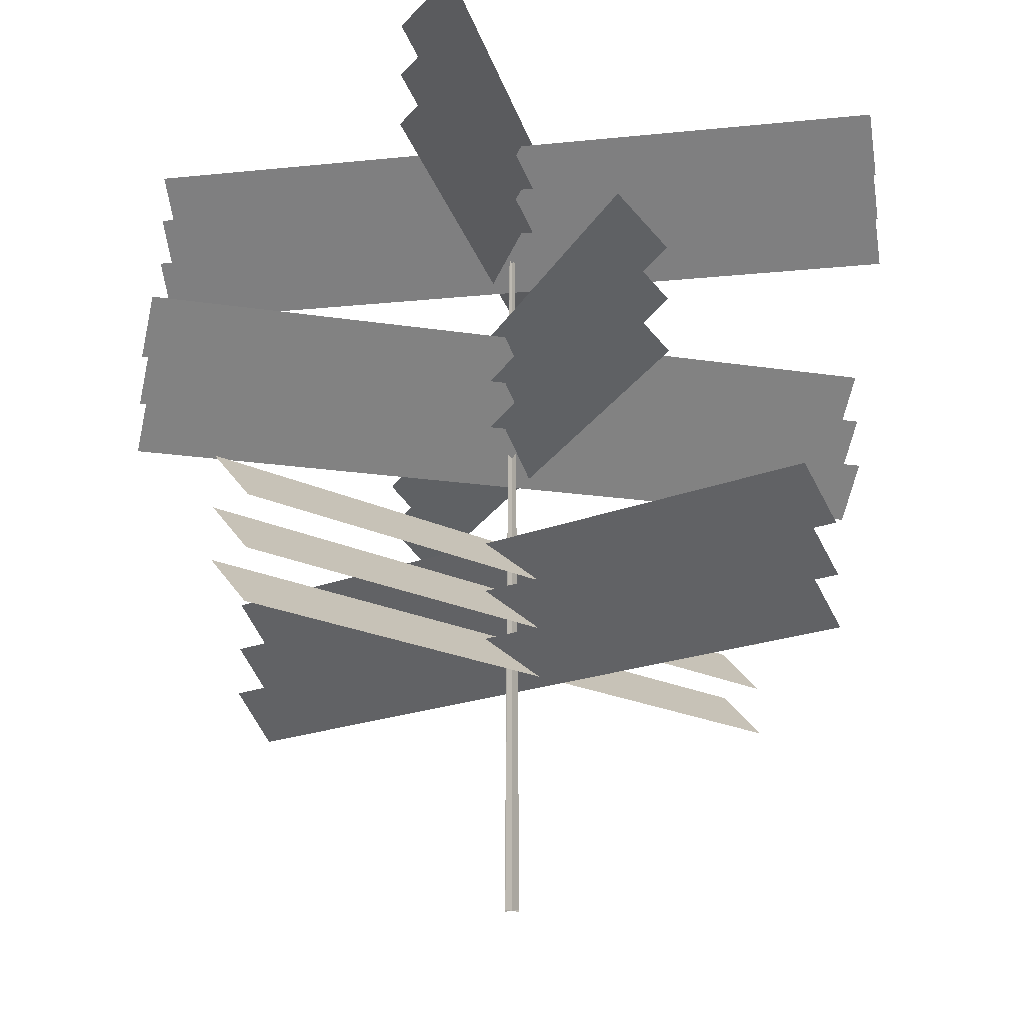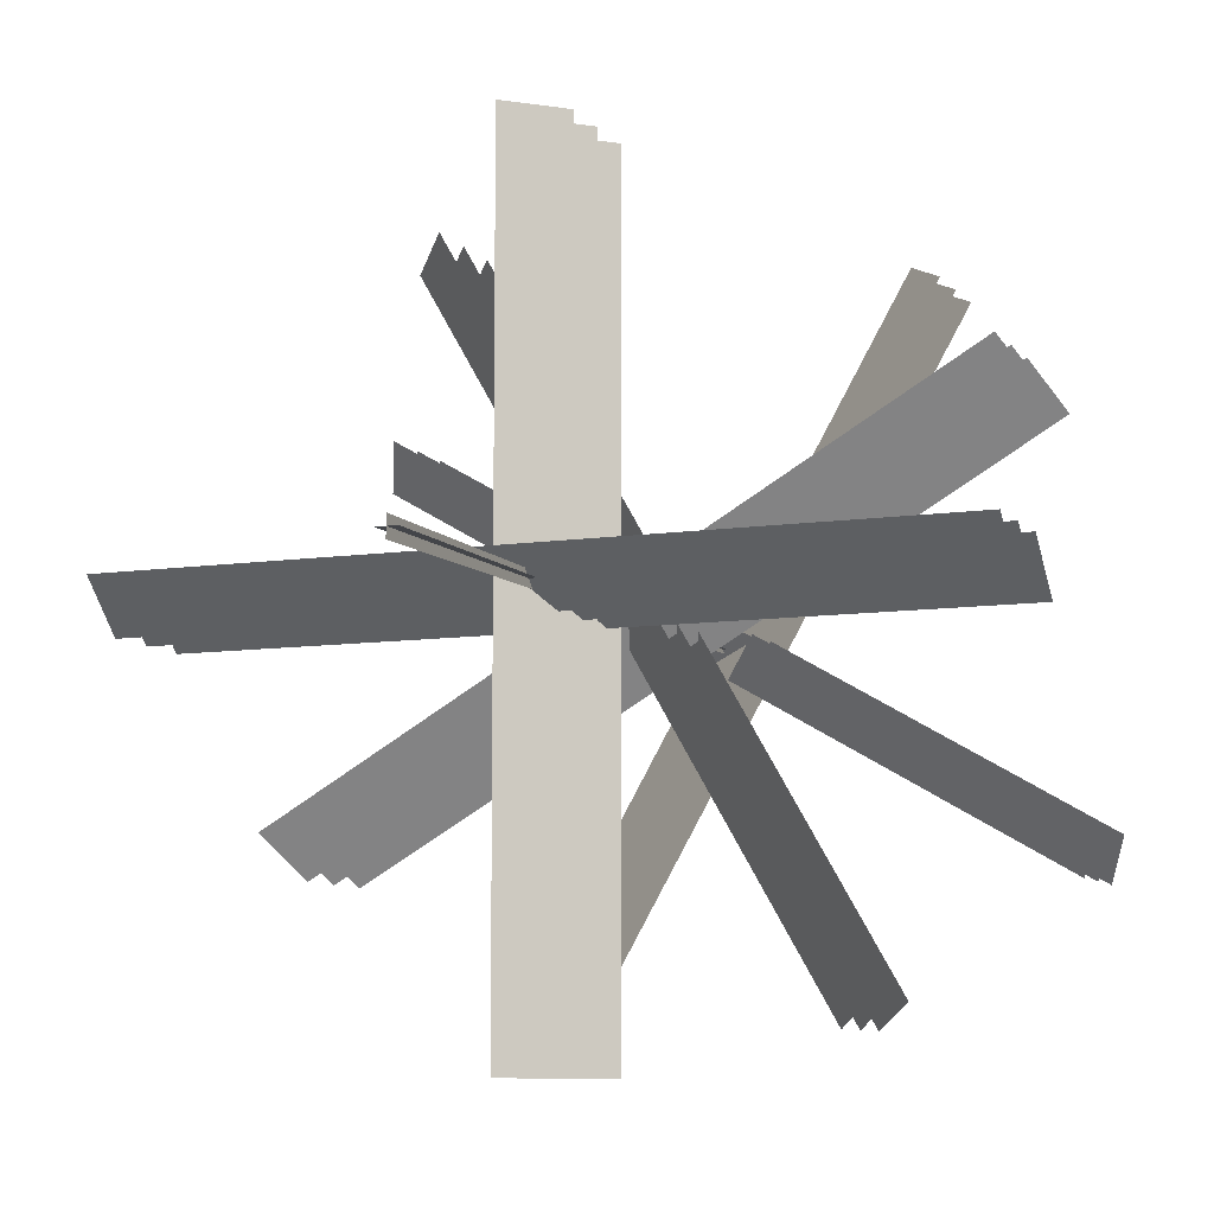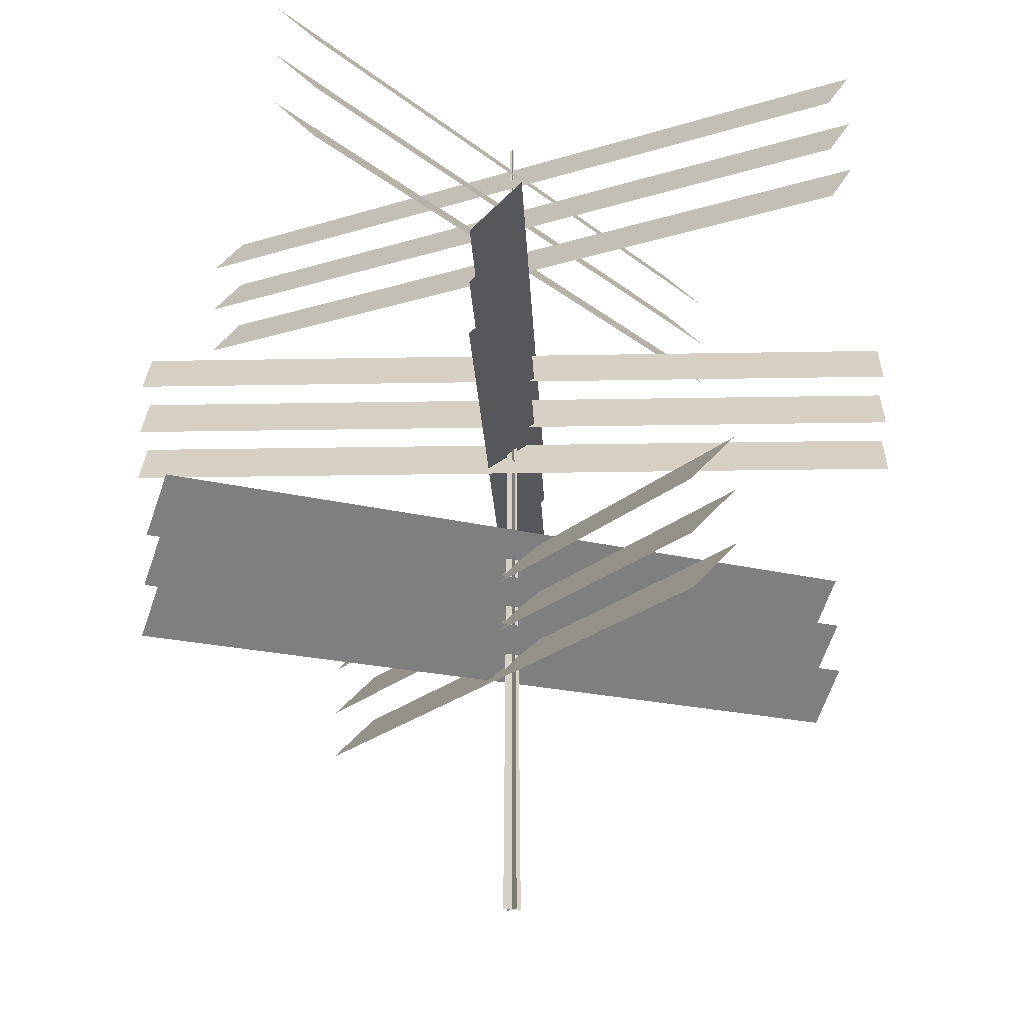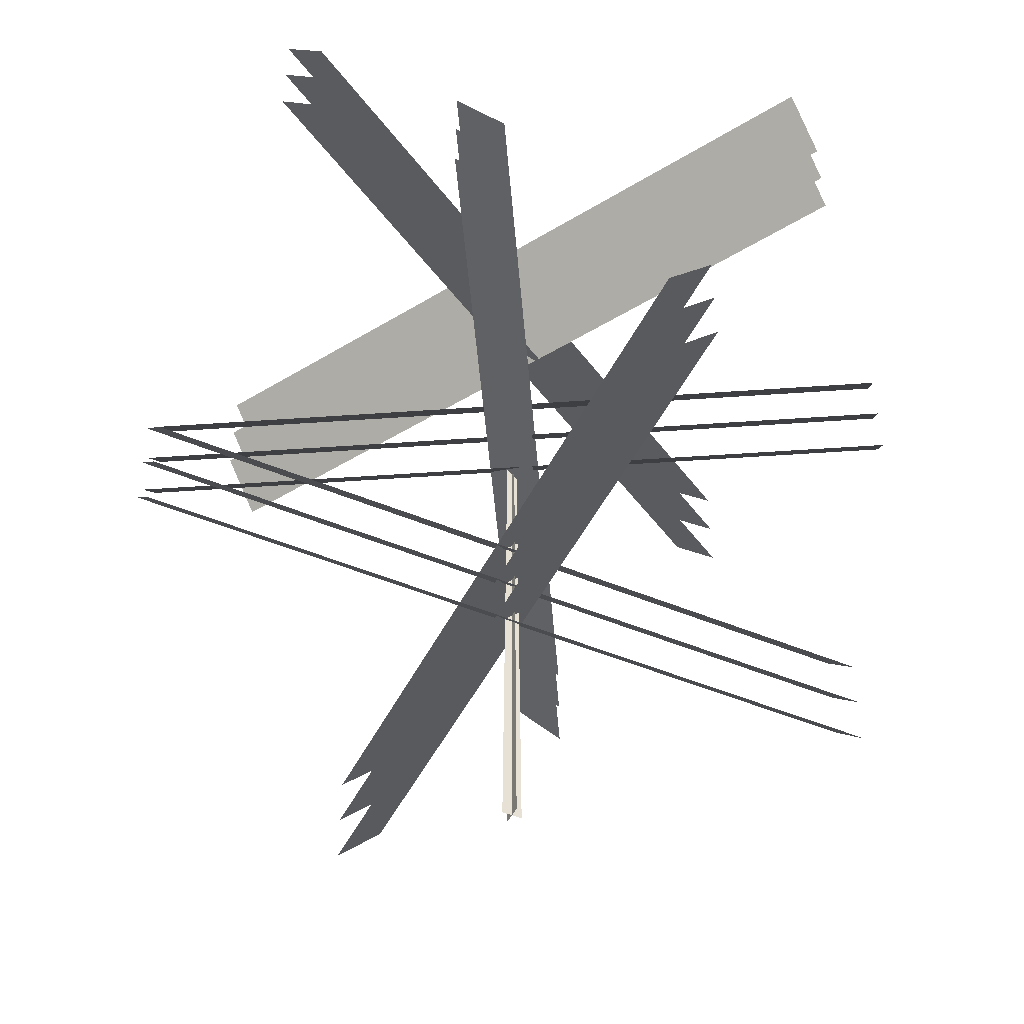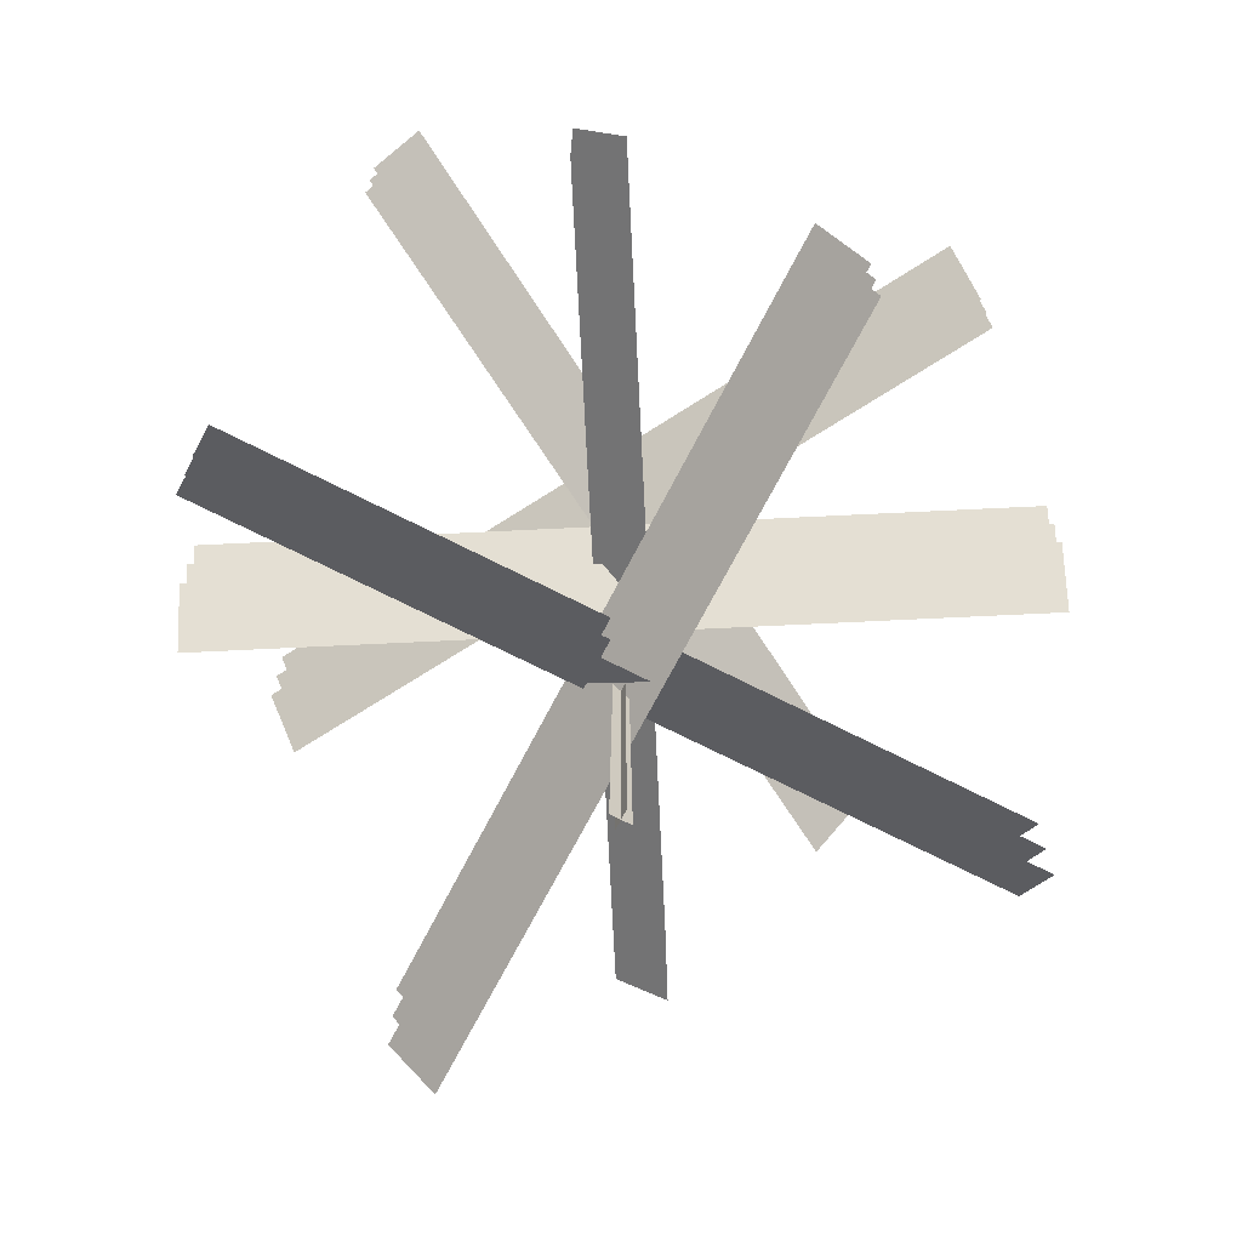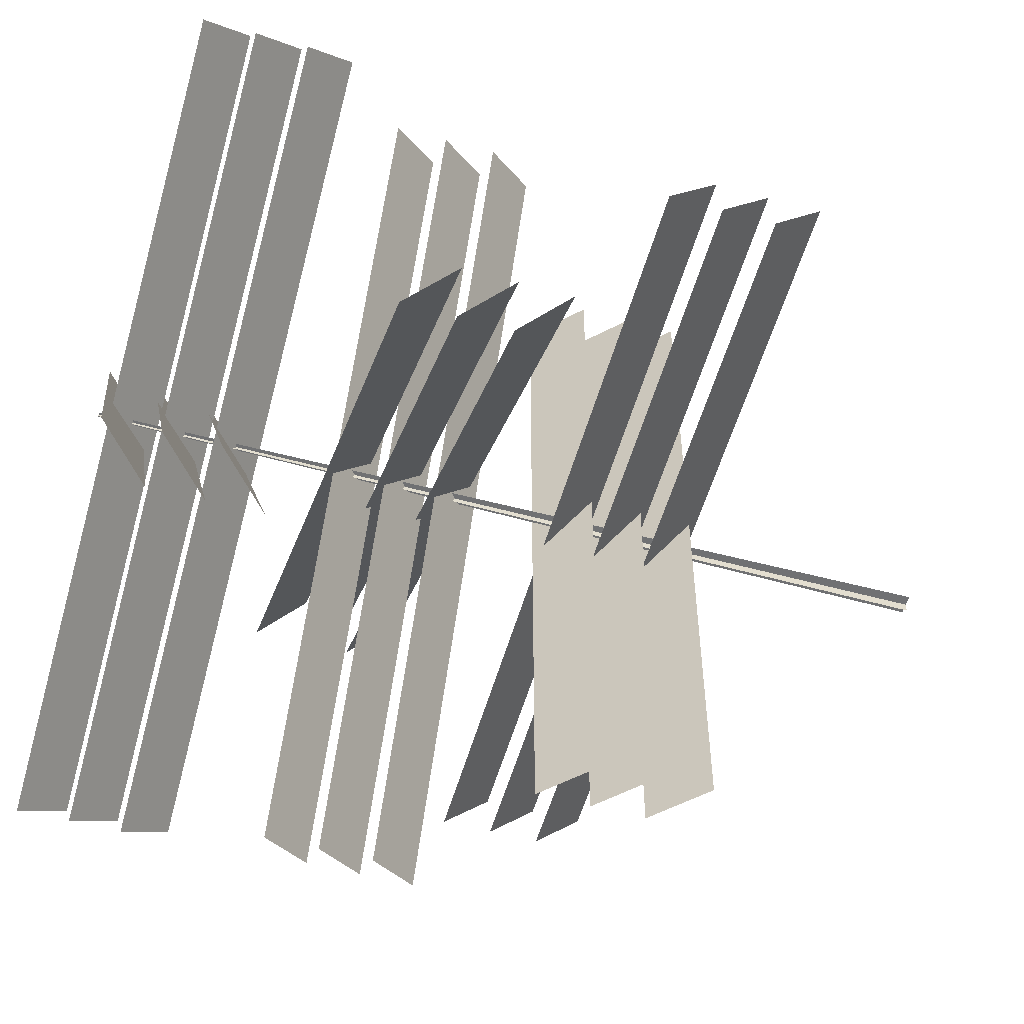
<metadata>
{"format":"obj","ext":"obj","renderer":"f3d","projection":"perspective","resolution":1024,"background":"white","views":[{"elev":-16.9,"azim":-138.0,"up":"+Y"},{"elev":-8.7,"azim":22.4,"up":"+Z"},{"elev":-18.0,"azim":62.2,"up":"+Y"},{"elev":-47.6,"azim":-25.4,"up":"+Y"},{"elev":-69.4,"azim":-117.2,"up":"+Y"},{"elev":-55.2,"azim":-106.0,"up":"+Z"}]}
</metadata>
<code>
g default
v -0.01896 0 0
v 0.01896 0 0
v -0.004594 1.598 0
v 0.004594 1.598 0
v 0 0 0.01896
v 0 0 -0.01896
v 0 1.598 0.004595
v 0 1.598 -0.004595
v -0.75 0.4411 0.04598
v 0.75 0.4411 0.04598
v -0.75 0.5331 -0.04598
v 0.75 0.5331 -0.04598
v -0.3352 0.8654 0.6725
v 0.4148 0.8654 -0.6265
v -0.4148 0.9573 0.6265
v 0.3352 0.9573 -0.6725
v 0.4148 1.306 0.6265
v -0.3352 1.306 -0.6725
v 0.3352 1.398 0.6725
v -0.4148 1.398 -0.6265
v -0.75 0.5389 0.04598
v 0.75 0.5389 0.04598
v -0.75 0.6309 -0.04598
v 0.75 0.6309 -0.04598
v -0.3352 0.9632 0.6725
v 0.4148 0.9632 -0.6265
v -0.4148 1.055 0.6265
v 0.3352 1.055 -0.6725
v 0.4148 1.404 0.6265
v -0.3352 1.404 -0.6725
v 0.3352 1.496 0.6725
v -0.4148 1.496 -0.6265
v -0.75 0.6368 0.04598
v 0.75 0.6368 0.04598
v -0.75 0.7287 -0.04598
v 0.75 0.7287 -0.04598
v -0.3352 1.061 0.6725
v 0.4148 1.061 -0.6265
v -0.4148 1.153 0.6265
v 0.3352 1.153 -0.6725
v 0.4148 1.502 0.6265
v -0.3352 1.502 -0.6725
v 0.3352 1.594 0.6725
v -0.4148 1.594 -0.6265
v -0.04598 0.4578 -0.75
v -0.04598 0.4578 0.75
v 0.04598 0.5498 -0.75
v 0.04598 0.5498 0.75
v -0.6725 0.8821 -0.3352
v 0.6265 0.8821 0.4148
v -0.6265 0.974 -0.4148
v 0.6725 0.974 0.3352
v -0.6265 1.29 0.4148
v 0.6725 1.29 -0.3352
v -0.6725 1.382 0.3352
v 0.6265 1.382 -0.4148
v -0.04598 0.5556 -0.75
v -0.04598 0.5556 0.75
v 0.04598 0.6476 -0.75
v 0.04598 0.6476 0.75
v -0.6725 0.9799 -0.3352
v 0.6265 0.9799 0.4148
v -0.6265 1.072 -0.4148
v 0.6725 1.072 0.3352
v -0.6265 1.387 0.4148
v 0.6725 1.387 -0.3352
v -0.6725 1.479 0.3352
v 0.6265 1.479 -0.4148
v -0.04598 0.6535 -0.75
v -0.04598 0.6535 0.75
v 0.04598 0.7454 -0.75
v 0.04598 0.7454 0.75
v -0.6725 1.078 -0.3352
v 0.6265 1.078 0.4148
v -0.6265 1.17 -0.4148
v 0.6725 1.17 0.3352
v -0.6265 1.485 0.4148
v 0.6725 1.485 -0.3352
v -0.6725 1.577 0.3352
v 0.6265 1.577 -0.4148
g antenna_10
f 1 2 4 3
f 5 6 8 7
f 9 10 12 11
f 13 14 16 15
f 17 18 20 19
f 21 22 24 23
f 25 26 28 27
f 29 30 32 31
f 33 34 36 35
f 37 38 40 39
f 41 42 44 43
f 45 46 48 47
f 49 50 52 51
f 53 54 56 55
f 57 58 60 59
f 61 62 64 63
f 65 66 68 67
f 69 70 72 71
f 73 74 76 75
f 77 78 80 79

</code>
